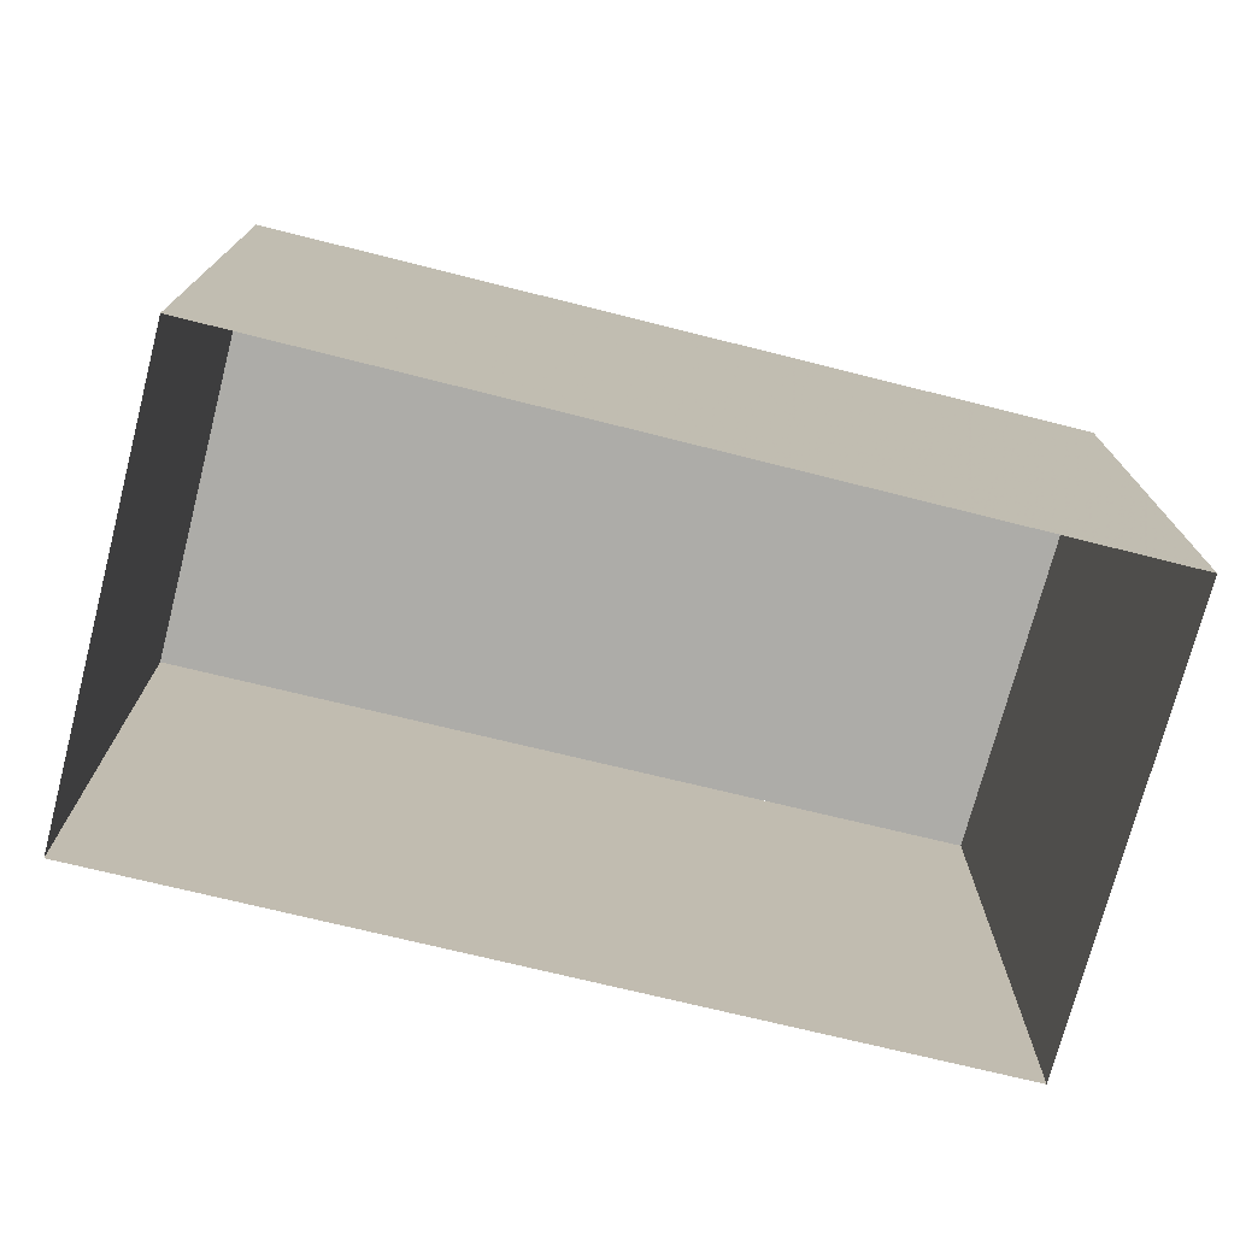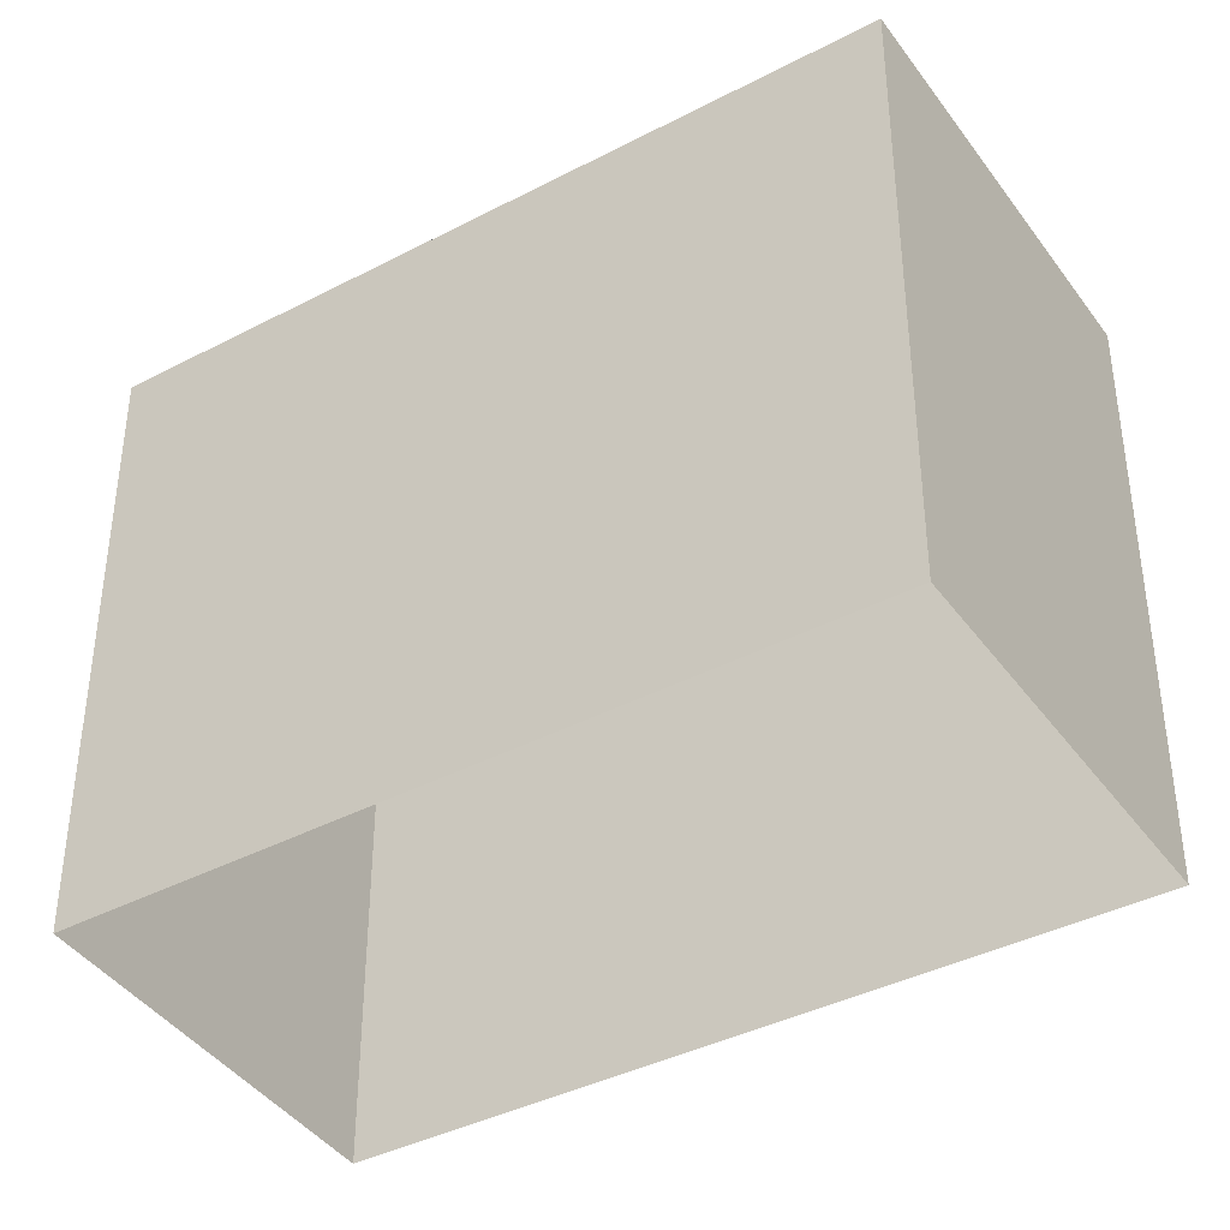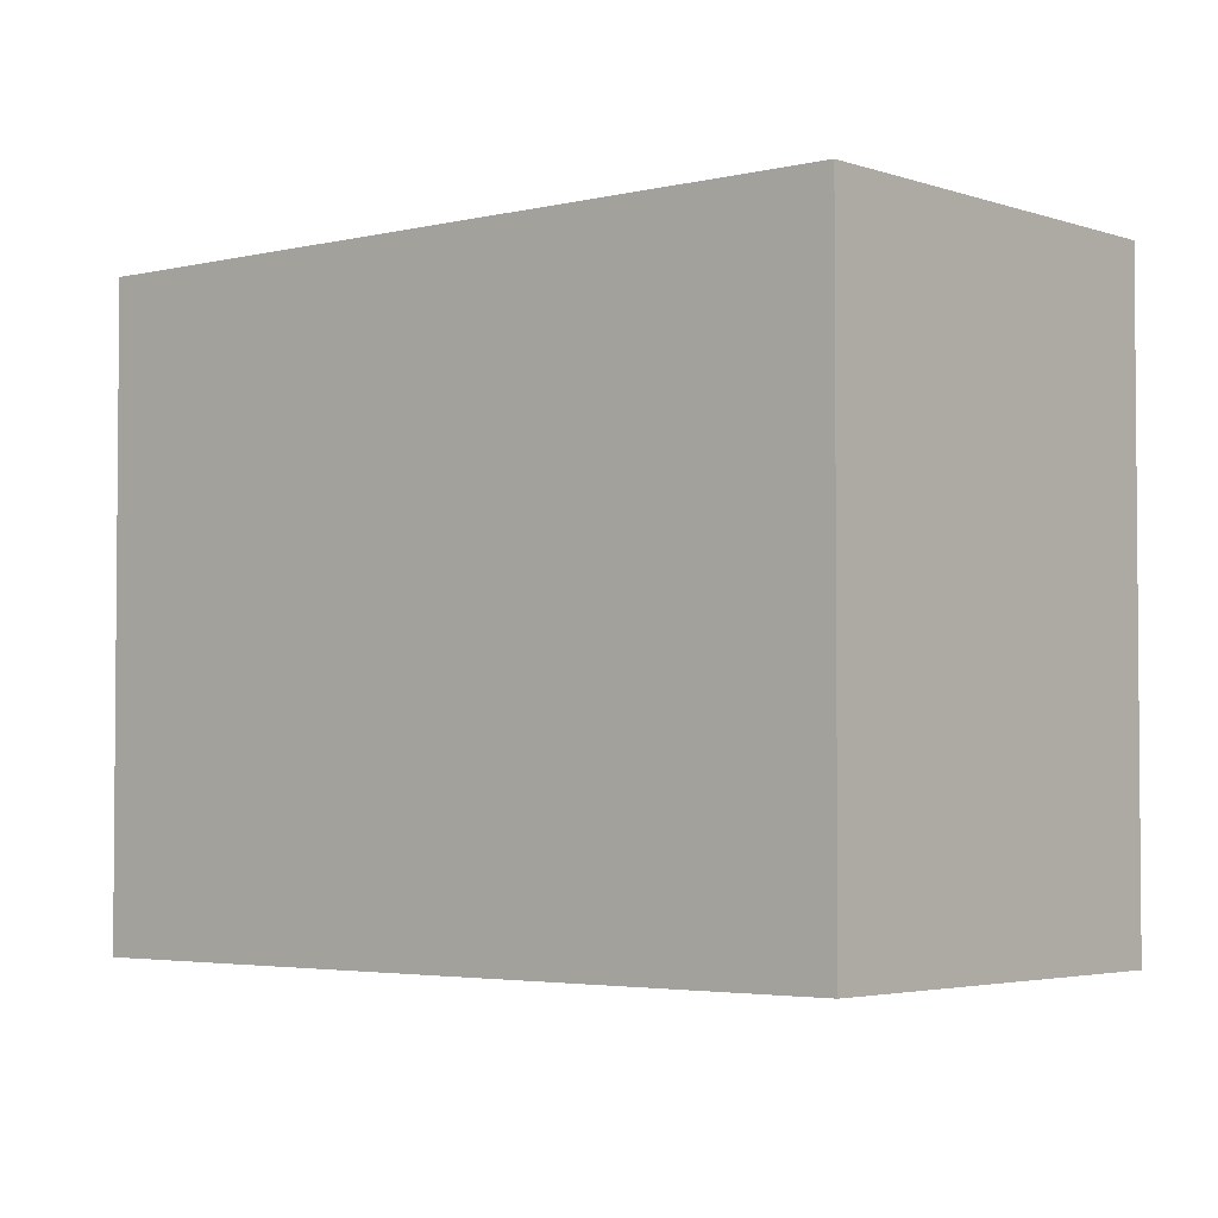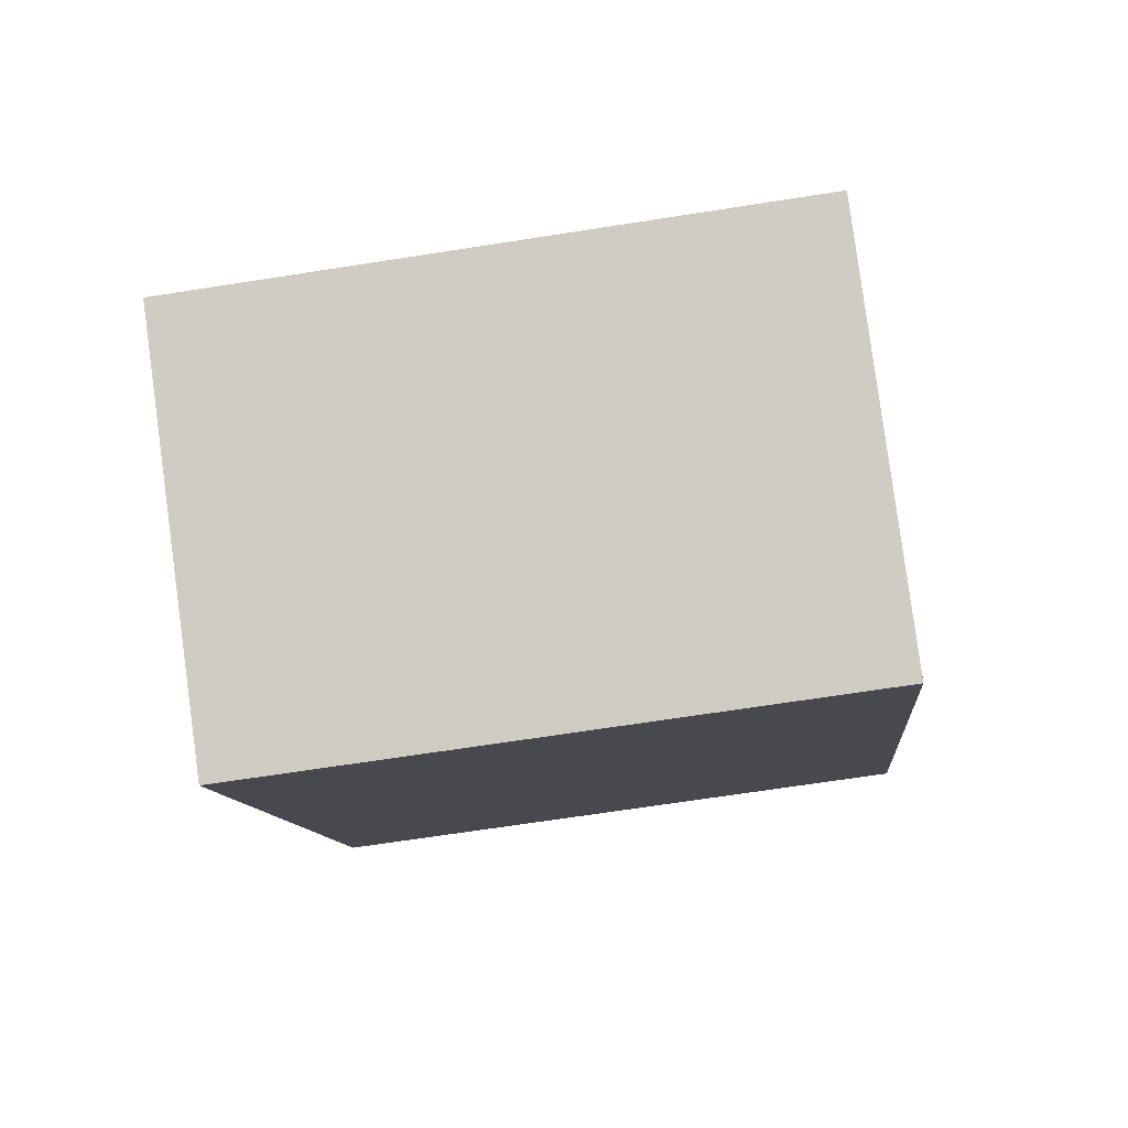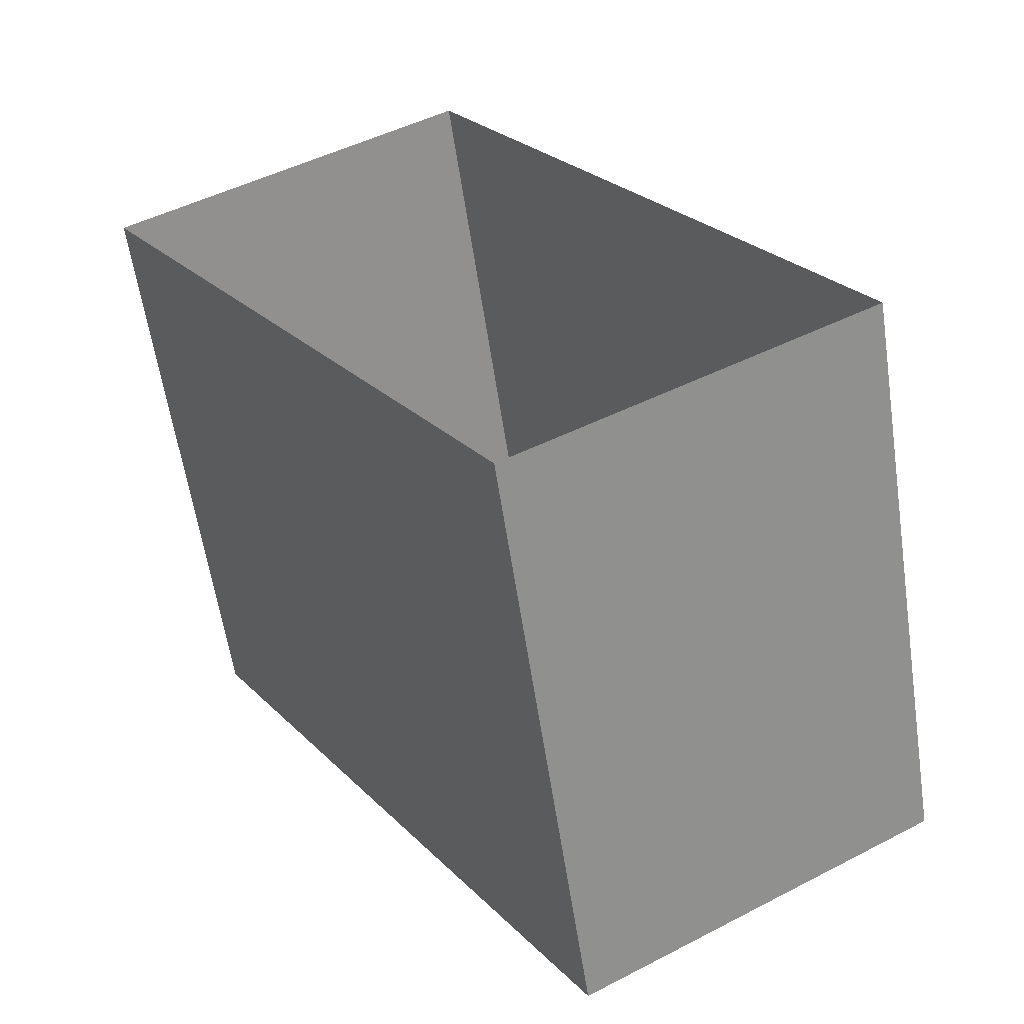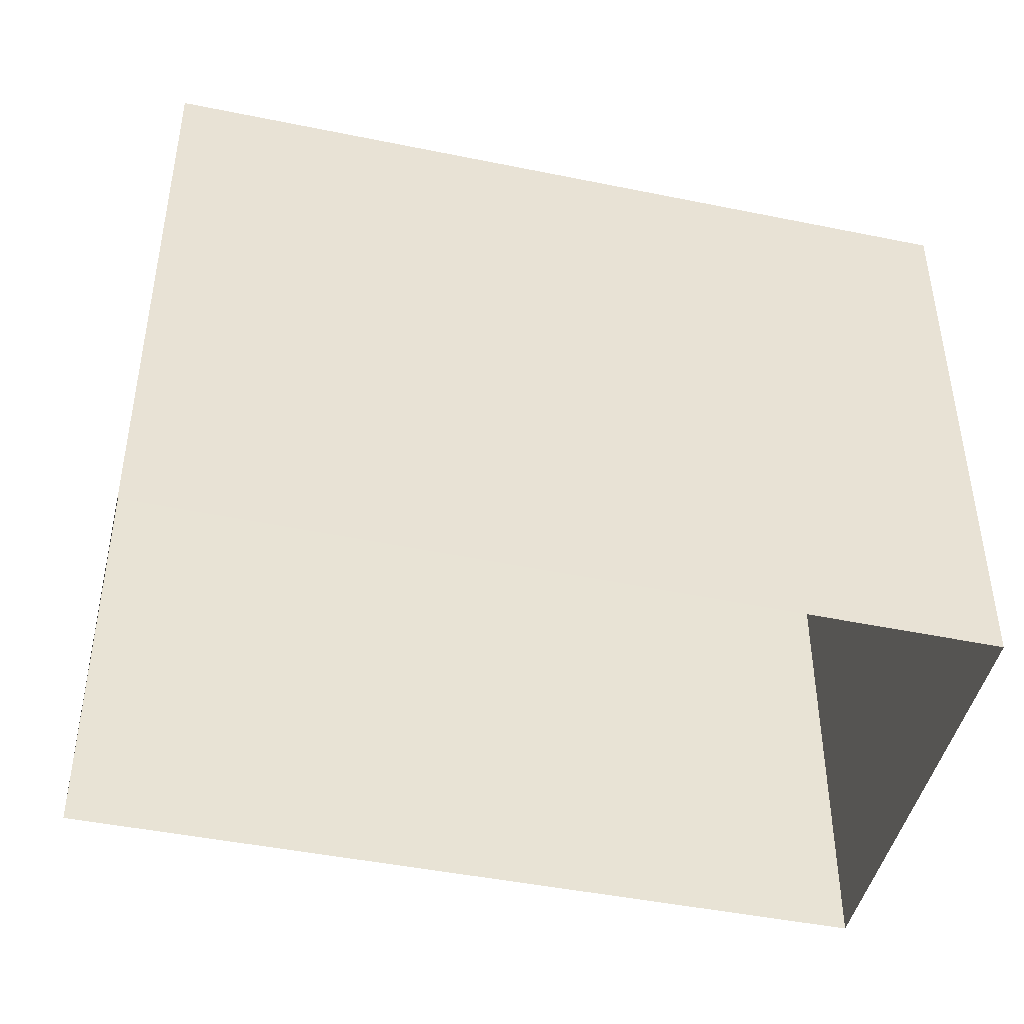
<metadata>
{"format":"obj","ext":"obj","renderer":"f3d","projection":"perspective","resolution":1024,"background":"white","views":[{"elev":-76.6,"azim":44.1,"up":"+Y"},{"elev":-40.1,"azim":-89.6,"up":"+Y"},{"elev":-3.3,"azim":-82.1,"up":"+Y"},{"elev":-67.8,"azim":98.9,"up":"+Z"},{"elev":-60.2,"azim":8.6,"up":"+Z"},{"elev":-47.4,"azim":45.0,"up":"+Y"}]}
</metadata>
<code>
v 5 0 -3
v -1 0 -6.5
v -8 0 4.5
v -2 0 8.25
v 5 0 -3
v 5 10 -3
v -1 10 -6.5
v -8 10 4.5
v -2 10 8.25
v 5 10 -3
v 5 10 -3
v 2 10 -4.75
v -1 10 -6.5
v -4.5 10 -1
v -8 10 4.5
v -5 10 6.375
v -2 10 8.25
v 1.5 10 2.625
v 3.25 10 -0.1875
f 6 1 2
f 2 7 6
f 7 2 3
f 3 8 7
f 8 3 4
f 4 9 8
f 9 4 5
f 5 10 9
f 10 5 1
f 1 6 10
f 12 13 14
f 14 15 16
f 14 16 18
f 16 17 18
f 11 12 19
f 12 14 19
f 14 18 19

</code>
